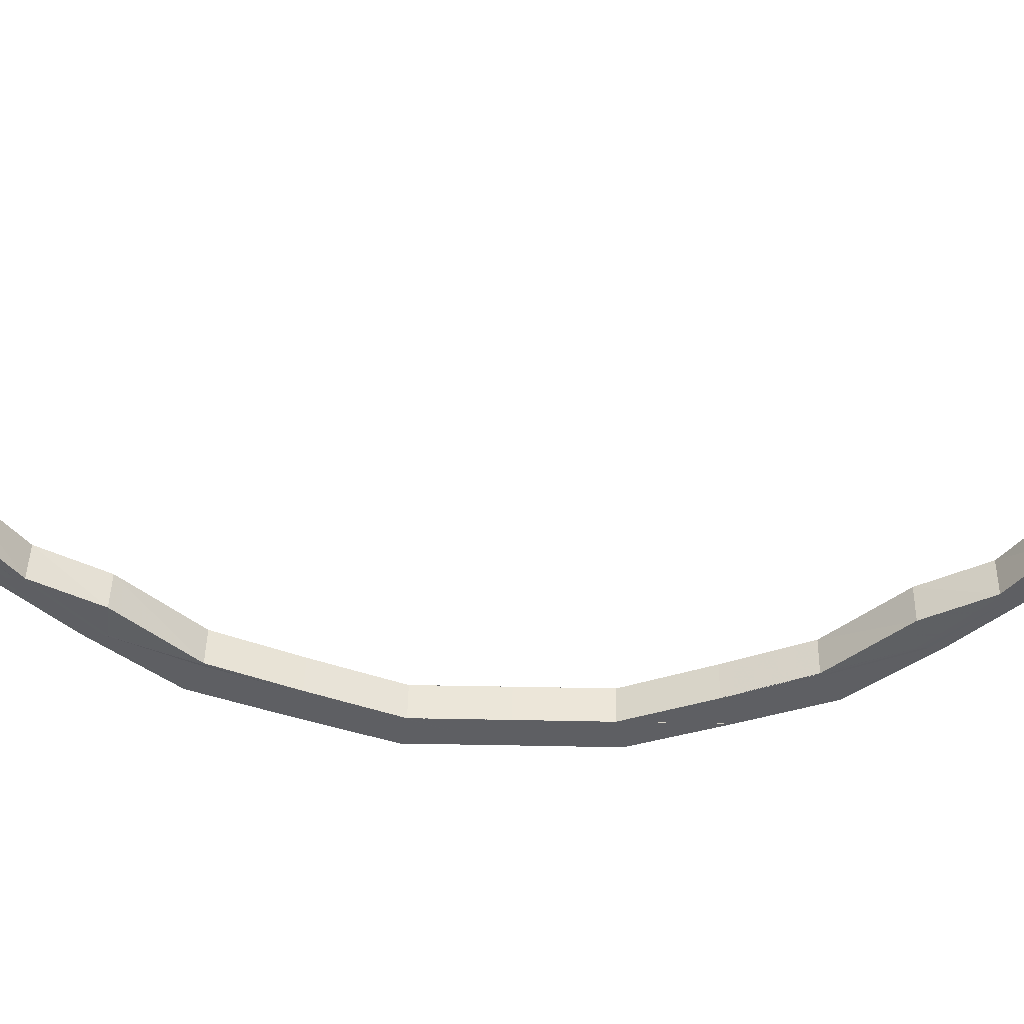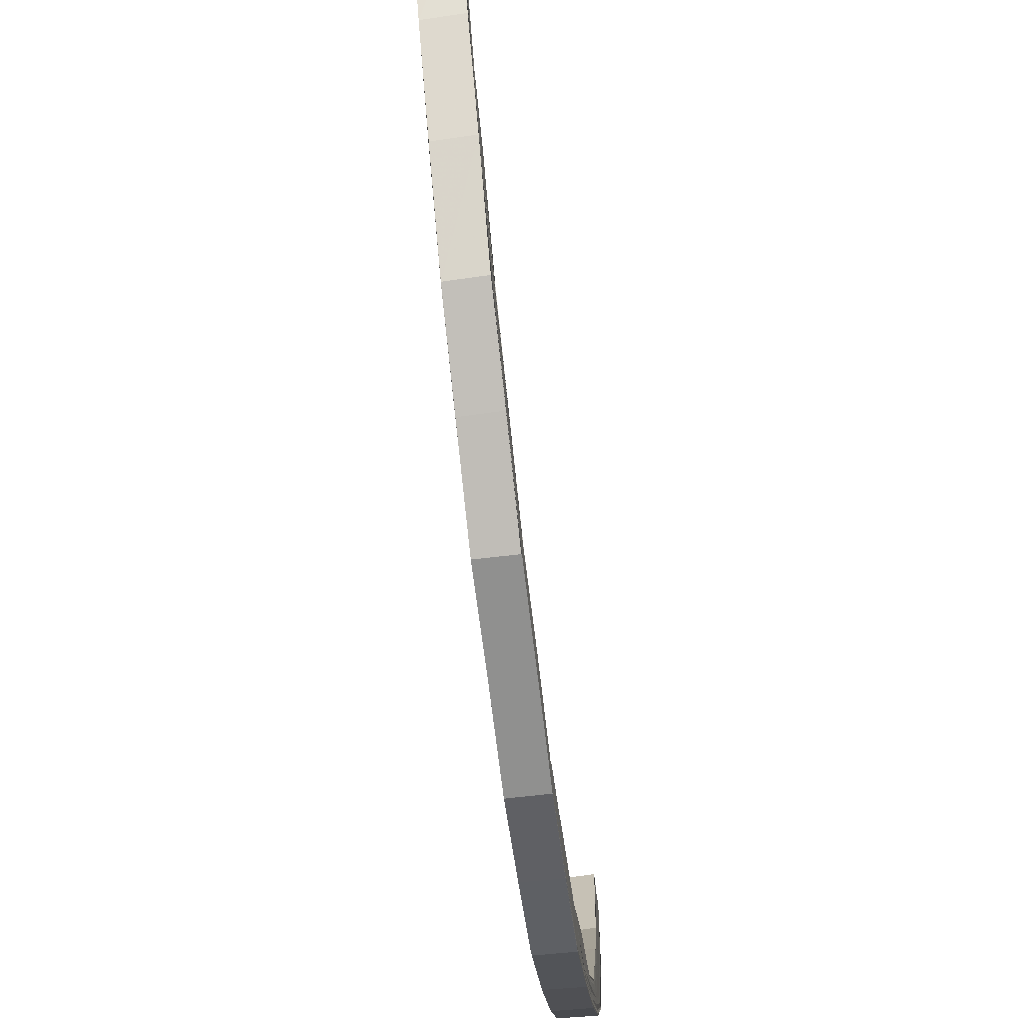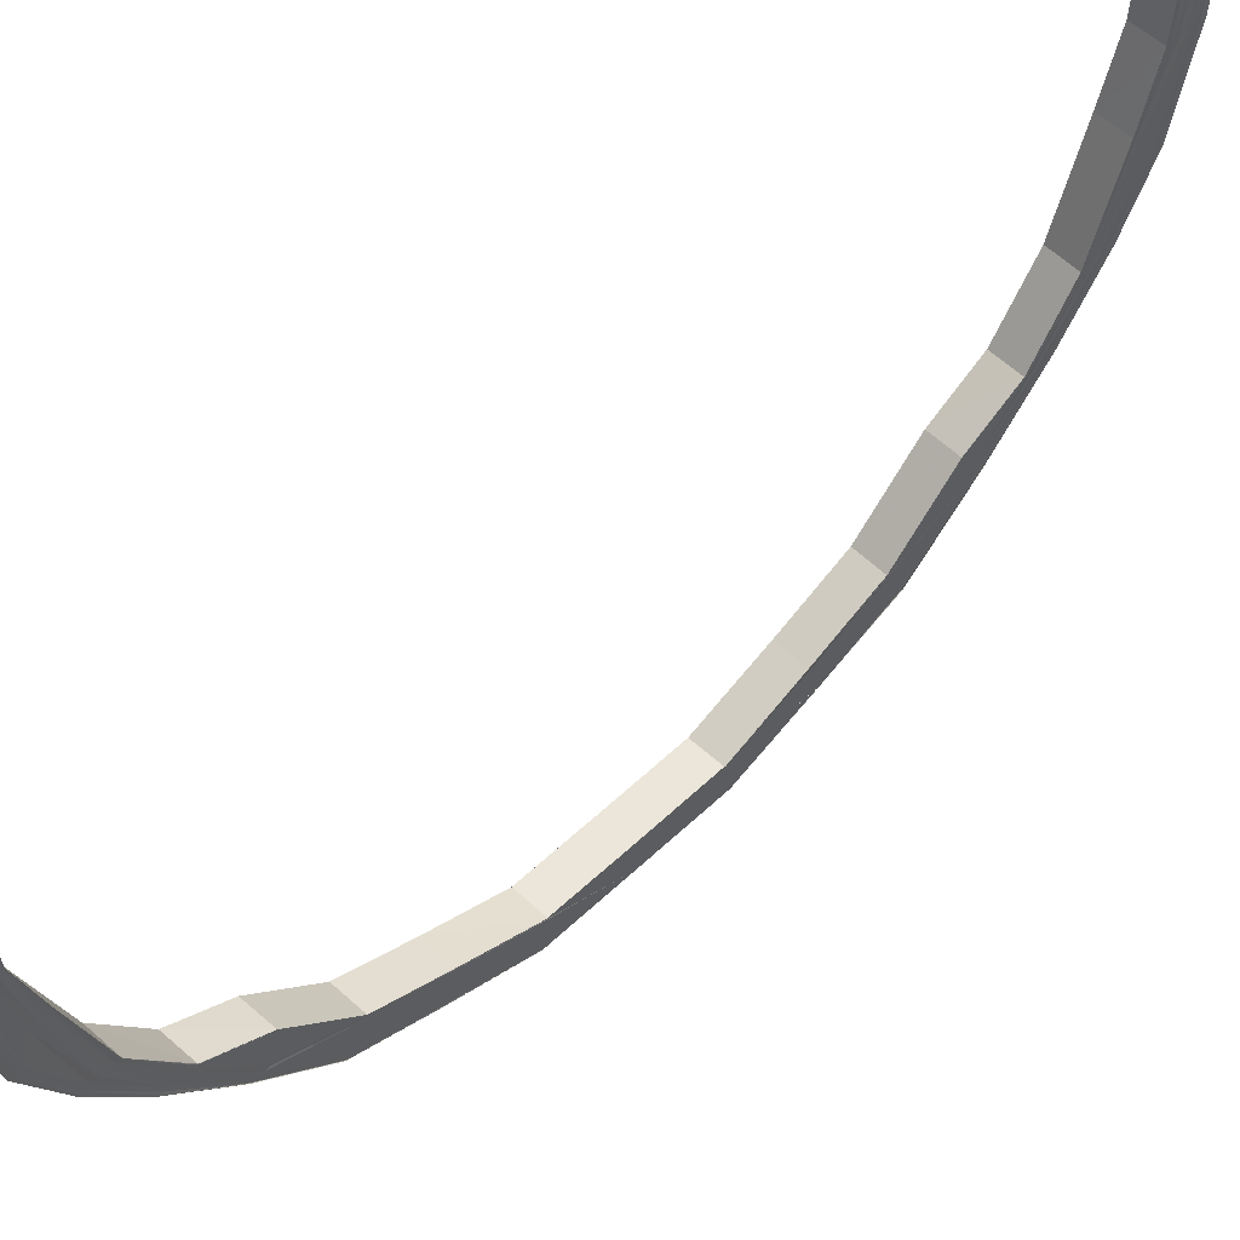
<metadata>
{"format":"obj","ext":"obj","renderer":"f3d","projection":"perspective","resolution":1024,"background":"white","views":[{"elev":48.8,"azim":91.2,"up":"+Y"},{"elev":-65.5,"azim":-173.3,"up":"+Y"},{"elev":53.8,"azim":-135.3,"up":"+Y"}]}
</metadata>
<code>
o 22856
v 2162 1876 13.88
v 2162 1876 13.89
v 2162 1876 13.88
v 2162 1876 13.89
v 2162 1876 13.89
v 2162 1876 13.89
v 2162 1876 13.89
v 2162 1876 13.89
v 2162 1876 13.89
v 2162 1876 13.88
v 2162 1876 13.88
v 2162 1876 13.91
v 2162 1876 13.89
v 2162 1876 13.92
v 2162 1876 13.91
v 2162 1876 13.94
v 2162 1876 13.92
v 2162 1876 13.96
v 2162 1876 13.94
v 2162 1876 13.99
v 2162 1876 13.96
v 2162 1876 14.01
v 2162 1876 13.99
v 2162 1876 13.89
v 2162 1876 13.91
v 2162 1876 13.91
v 2162 1876 13.92
v 2162 1876 13.89
v 2162 1876 13.89
v 2162 1876 13.9
v 2162 1876 13.89
v 2162 1876 13.89
v 2162 1876 13.91
v 2162 1876 13.9
v 2162 1876 13.92
v 2162 1876 13.94
v 2162 1876 13.89
v 2162 1876 13.91
v 2162 1876 13.92
v 2162 1876 13.94
v 2162 1876 13.96
v 2162 1876 13.9
v 2162 1876 13.92
v 2162 1876 13.94
v 2162 1876 13.96
v 2162 1876 13.99
v 2162 1876 13.91
v 2162 1876 14.01
v 2162 1876 13.99
v 2162 1876 13.96
v 2162 1876 13.99
v 2162 1876 14.01
v 2162 1876 13.94
v 2162 1876 13.96
v 2162 1876 14.01
v 2162 1876 13.93
v 2162 1876 13.94
v 2162 1876 13.99
v 2162 1876 13.97
v 2162 1876 14.01
v 2162 1876 14.04
v 2162 1876 13.99
v 2162 1876 13.95
v 2162 1876 14.01
v 2162 1876 13.97
v 2162 1876 13.99
v 2162 1876 14.01
v 2162 1876 13.93
v 2162 1876 13.95
v 2162 1876 13.99
v 2162 1876 14.01
v 2162 1876 13.97
v 2162 1876 13.99
v 2162 1876 14.02
v 2162 1876 14.02
v 2162 1876 13.99
v 2162 1876 13.99
v 2162 1876 13.97
v 2162 1876 13.97
v 2162 1876 13.95
v 2162 1876 13.95
v 2162 1876 13.93
v 2162 1876 13.97
v 2162 1876 14.02
v 2162 1876 13.99
v 2162 1876 13.97
v 2162 1876 13.95
v 2162 1876 13.95
v 2162 1876 13.93
v 2162 1876 13.93
v 2162 1876 13.91
v 2162 1876 13.93
v 2162 1876 13.92
v 2162 1876 13.92
v 2162 1876 13.9
v 2162 1876 13.91
v 2162 1876 13.9
v 2162 1876 13.93
v 2162 1876 13.9
v 2162 1876 13.9
v 2162 1876 13.9
v 2162 1876 13.9
v 2162 1876 13.9
v 2162 1876 13.9
v 2162 1876 13.91
v 2162 1876 13.9
v 2162 1876 13.9
v 2162 1876 13.9
v 2162 1876 13.91
v 2162 1876 13.9
v 2162 1876 13.9
v 2162 1876 13.9
v 2162 1876 13.9
v 2162 1876 13.89
v 2162 1876 13.89
v 2162 1876 13.89
v 2162 1876 13.88
v 2162 1876 13.89
v 2162 1876 13.89
v 2162 1876 13.89
v 2162 1876 13.89
v 2162 1876 13.89
v 2162 1876 13.9
v 2162 1876 13.9
v 2162 1876 13.9
v 2162 1876 13.9
v 2162 1876 13.9
v 2162 1876 13.9
v 2162 1876 13.9
v 2162 1876 13.92
v 2162 1876 13.9
v 2162 1876 13.93
v 2162 1876 13.91
v 2162 1876 13.95
v 2162 1876 13.93
v 2162 1876 13.97
v 2162 1876 13.95
v 2162 1876 13.99
v 2162 1876 13.97
v 2162 1876 14.02
v 2162 1876 13.99
v 2162 1876 13.9
v 2162 1876 13.89
v 2162 1876 13.9
v 2162 1876 13.89
v 2162 1876 13.89
v 2162 1876 13.9
v 2162 1876 13.9
v 2162 1876 13.9
v 2162 1876 13.91
v 2162 1876 13.89
v 2162 1876 13.89
v 2162 1876 13.89
v 2162 1876 13.9
v 2162 1876 13.93
v 2162 1876 13.91
v 2162 1876 13.89
v 2162 1876 13.89
v 2162 1876 13.89
v 2162 1876 13.9
v 2162 1876 13.91
v 2162 1876 13.93
v 2162 1876 13.95
v 2162 1876 13.89
v 2162 1876 13.89
v 2162 1876 13.89
v 2162 1876 13.89
v 2162 1876 13.88
v 2162 1876 13.89
v 2162 1876 13.89
v 2162 1876 13.88
v 2162 1876 13.9
v 2162 1876 13.91
v 2162 1876 13.9
v 2162 1876 13.89
v 2162 1876 13.89
v 2162 1876 13.89
v 2162 1876 13.88
v 2162 1876 13.89
v 2162 1876 13.89
v 2162 1876 13.91
v 2162 1876 13.91
v 2162 1876 13.91
v 2162 1876 13.91
v 2162 1876 13.92
v 2162 1876 13.92
v 2162 1876 13.92
v 2162 1876 13.92
v 2162 1876 13.94
v 2162 1876 13.94
v 2162 1876 13.94
v 2162 1876 13.94
v 2162 1876 13.96
v 2162 1876 13.96
v 2162 1876 13.96
v 2162 1876 13.96
v 2162 1876 13.99
v 2162 1876 13.99
v 2162 1876 14.01
v 2162 1876 14.01
v 2162 1876 13.99
v 2162 1876 13.99
v 2162 1876 14.01
v 2162 1876 14.01
v 2162 1876 14.01
v 2162 1876 13.99
v 2162 1876 14.04
v 2162 1876 14.04
v 2162 1876 13.96
v 2162 1876 13.99
v 2162 1876 14.01
v 2162 1876 14.01
v 2162 1876 13.94
v 2162 1876 13.97
v 2162 1876 13.99
v 2162 1876 14.01
v 2162 1876 13.92
v 2162 1876 13.94
v 2162 1876 13.97
v 2162 1876 13.99
v 2162 1876 14.02
v 2162 1876 13.99
v 2162 1876 14.02
v 2162 1876 13.97
v 2162 1876 13.97
v 2162 1876 13.95
v 2162 1876 13.95
v 2162 1876 13.93
v 2162 1876 13.93
v 2162 1876 13.91
v 2162 1876 14.04
v 2162 1876 14.07
v 2162 1876 14.07
v 2162 1876 14.07
v 2162 1876 14.09
v 2162 1876 14.11
v 2162 1876 14.09
v 2162 1876 14.07
v 2162 1876 14.13
v 2162 1876 14.11
v 2162 1876 14.07
v 2162 1876 14.15
v 2162 1876 14.13
v 2162 1876 14.09
v 2162 1876 14.16
v 2162 1876 14.15
v 2162 1876 14.18
v 2162 1876 14.17
v 2162 1876 14.18
v 2162 1876 14.18
v 2162 1876 14.18
v 2162 1876 14.18
v 2162 1876 14.18
v 2162 1876 14.18
v 2162 1876 14.18
v 2162 1876 14.18
v 2162 1876 14.18
v 2162 1876 14.17
v 2162 1876 14.16
v 2162 1876 14.15
v 2162 1876 14.15
v 2162 1876 14.13
v 2162 1876 14.13
v 2162 1876 14.11
v 2162 1876 14.11
v 2162 1876 14.09
v 2162 1876 14.09
v 2162 1876 14.07
v 2162 1876 14.18
v 2162 1876 14.18
v 2162 1876 14.18
v 2162 1876 14.18
v 2162 1876 14.18
v 2162 1876 14.19
v 2162 1876 14.18
v 2162 1876 14.19
v 2162 1876 14.18
v 2162 1876 14.16
v 2162 1876 14.19
v 2162 1876 14.18
v 2162 1876 14.19
v 2162 1876 14.17
v 2162 1876 14.15
v 2162 1876 14.17
v 2162 1876 14.18
v 2162 1876 14.19
v 2162 1876 14.15
v 2162 1876 14.13
v 2162 1876 14.15
v 2162 1876 14.17
v 2162 1876 14.18
v 2162 1876 14.13
v 2162 1876 14.11
v 2162 1876 14.13
v 2162 1876 14.15
v 2162 1876 14.17
v 2162 1876 14.11
v 2162 1876 14.09
v 2162 1876 14.09
v 2162 1876 14.07
v 2162 1876 14.11
v 2162 1876 14.14
v 2162 1876 14.09
v 2162 1876 14.07
v 2162 1876 14.11
v 2162 1876 14.09
v 2162 1876 14.07
v 2162 1876 14.16
v 2162 1876 14.14
v 2162 1876 14.12
v 2162 1876 14.09
v 2162 1876 14.07
v 2162 1876 14.09
v 2162 1876 14.12
v 2162 1876 14.14
v 2162 1876 14.12
v 2162 1876 14.16
v 2162 1876 14.17
v 2162 1876 14.14
v 2162 1876 14.16
v 2162 1876 14.17
v 2162 1876 14.18
v 2162 1876 14.19
v 2162 1876 14.19
v 2162 1876 14.19
v 2162 1876 14.19
v 2162 1876 14.19
v 2162 1876 14.2
v 2162 1876 14.19
v 2162 1876 14.2
v 2162 1876 14.19
v 2162 1876 14.19
v 2162 1876 14.19
v 2162 1876 14.2
v 2162 1876 14.19
v 2162 1876 14.17
v 2162 1876 14.18
v 2162 1876 14.19
v 2162 1876 14.19
v 2162 1876 14.19
v 2162 1876 14.2
v 2162 1876 14.17
v 2162 1876 14.18
v 2162 1876 14.16
v 2162 1876 14.16
v 2162 1876 14.16
v 2162 1876 14.16
v 2162 1876 14.14
v 2162 1876 14.14
v 2162 1876 14.14
v 2162 1876 14.14
v 2162 1876 14.12
v 2162 1876 14.12
v 2162 1876 14.12
v 2162 1876 14.12
v 2162 1876 14.09
v 2162 1876 14.09
v 2162 1876 14.07
v 2162 1876 14.09
v 2162 1876 14.07
v 2162 1876 14.07
v 2162 1876 14.09
v 2162 1876 14.09
v 2162 1876 14.07
v 2162 1876 14.07
v 2162 1876 14.09
v 2162 1876 14.07
v 2162 1876 14.09
v 2162 1876 14.07
v 2162 1876 14.07
v 2162 1876 14.09
v 2162 1876 14.09
v 2162 1876 14.09
v 2162 1876 14.07
v 2162 1876 14.12
v 2162 1876 14.09
v 2162 1876 14.07
v 2162 1876 14.07
v 2162 1876 14.09
v 2162 1876 14.11
v 2162 1876 14.11
v 2162 1876 14.11
v 2162 1876 14.13
v 2162 1876 14.13
v 2162 1876 14.15
v 2162 1876 14.14
v 2162 1876 14.15
v 2162 1876 14.17
v 2162 1876 14.15
v 2162 1876 14.14
v 2162 1876 14.17
v 2162 1876 14.18
v 2162 1876 14.12
v 2162 1876 14.12
v 2162 1876 14.09
v 2162 1876 14.09
v 2162 1876 14.07
v 2162 1876 14.12
v 2162 1876 14.12
v 2162 1876 14.14
v 2162 1876 14.14
v 2162 1876 14.14
v 2162 1876 14.16
v 2162 1876 14.16
v 2162 1876 14.17
v 2162 1876 14.18
v 2162 1876 14.19
v 2162 1876 14.19
v 2162 1876 14.19
v 2162 1876 14.19
v 2162 1876 14.2
v 2162 1876 14.19
v 2162 1876 14.19
v 2162 1876 14.12
v 2162 1876 14.14
v 2162 1876 14.14
v 2162 1876 14.16
v 2162 1876 14.16
v 2162 1876 14.17
v 2162 1876 14.16
v 2162 1876 14.16
v 2162 1876 14.17
v 2162 1876 14.17
v 2162 1876 14.17
v 2162 1876 14.17
v 2162 1876 14.18
v 2162 1876 14.18
v 2162 1876 14.18
v 2162 1876 14.18
v 2162 1876 14.18
v 2162 1876 14.18
v 2162 1876 14.19
v 2162 1876 14.19
v 2162 1876 14.19
v 2162 1876 14.19
v 2162 1876 14.19
v 2162 1876 14.19
v 2162 1876 14.19
v 2162 1876 14.19
v 2162 1876 14.19
v 2162 1876 14.19
v 2162 1876 14.2
v 2162 1876 14.19
v 2162 1876 14.19
v 2162 1876 14.19
v 2162 1876 14.19
v 2162 1876 14.19
v 2162 1876 14.18
f 1 2 3
f 2 4 5
f 6 5 3
f 3 5 7
f 8 9 6
f 10 8 11
f 9 12 13
f 12 14 15
f 14 16 17
f 16 18 19
f 18 20 21
f 20 22 23
f 13 24 5
f 4 25 24
f 15 26 24
f 25 27 26
f 5 24 28
f 5 28 7
f 7 28 29
f 24 30 28
f 24 26 30
f 28 31 29
f 28 30 31
f 29 31 32
f 26 33 30
f 30 34 31
f 30 33 34
f 26 35 33
f 17 35 26
f 27 36 35
f 31 34 37
f 31 37 32
f 33 38 34
f 35 39 33
f 33 39 38
f 35 40 39
f 19 40 35
f 36 41 40
f 34 38 42
f 34 42 37
f 39 43 38
f 40 44 39
f 39 44 43
f 40 45 44
f 21 45 40
f 41 46 45
f 38 43 47
f 38 47 42
f 46 48 49
f 23 49 45
f 45 49 50
f 45 50 44
f 49 51 50
f 49 52 51
f 44 50 53
f 44 53 43
f 50 51 54
f 50 54 53
f 52 55 51
f 43 53 56
f 43 56 47
f 53 54 57
f 53 57 56
f 51 58 54
f 51 55 58
f 54 59 57
f 54 58 59
f 55 60 58
f 55 61 60
f 58 62 59
f 58 60 62
f 57 59 63
f 60 64 62
f 60 61 64
f 59 62 65
f 59 65 63
f 62 64 66
f 62 66 65
f 64 67 66
f 57 63 68
f 56 57 68
f 63 65 69
f 66 67 70
f 67 71 70
f 65 66 72
f 66 70 72
f 65 72 69
f 70 71 73
f 71 74 73
f 74 75 76
f 77 76 78
f 79 78 80
f 81 80 82
f 83 73 79
f 70 73 83
f 72 70 83
f 73 84 85
f 73 85 86
f 83 86 87
f 88 83 81
f 72 83 88
f 88 87 89
f 69 72 88
f 90 82 91
f 92 88 90
f 69 88 92
f 92 89 93
f 94 91 95
f 96 92 94
f 96 93 97
f 98 69 92
f 98 92 96
f 63 69 98
f 68 63 98
f 99 95 100
f 101 100 102
f 103 96 99
f 103 97 104
f 105 98 96
f 105 96 103
f 68 98 105
f 106 103 101
f 106 104 107
f 108 105 103
f 108 103 106
f 109 68 105
f 109 105 108
f 56 68 109
f 47 56 109
f 47 109 110
f 110 109 108
f 42 47 110
f 111 108 106
f 110 108 111
f 111 106 112
f 112 106 113
f 114 111 112
f 115 110 111
f 115 111 114
f 42 110 115
f 116 115 114
f 37 42 115
f 37 115 116
f 32 37 116
f 117 1 32
f 118 117 32
f 119 118 32
f 120 119 32
f 121 120 32
f 122 121 32
f 123 122 32
f 124 123 32
f 125 126 127
f 126 128 129
f 128 130 131
f 130 132 133
f 132 134 135
f 134 136 137
f 136 138 139
f 138 140 141
f 129 142 143
f 131 144 142
f 145 142 146
f 147 148 145
f 148 149 142
f 149 150 144
f 142 144 151
f 142 151 152
f 146 151 153
f 144 154 151
f 150 155 156
f 133 156 144
f 144 156 154
f 151 154 157
f 151 157 158
f 153 157 159
f 154 160 157
f 156 161 154
f 154 161 160
f 156 162 161
f 135 162 156
f 155 163 162
f 157 160 164
f 157 164 165
f 159 164 166
f 166 167 168
f 164 167 169
f 167 170 171
f 160 172 164
f 164 172 167
f 160 173 172
f 161 173 160
f 172 174 167
f 174 175 170
f 167 174 176
f 176 177 178
f 179 180 177
f 181 182 180
f 174 183 179
f 183 184 175
f 185 186 182
f 183 187 181
f 187 188 184
f 189 190 186
f 187 191 185
f 191 192 188
f 193 194 190
f 191 195 189
f 195 196 192
f 197 198 194
f 199 200 198
f 195 201 193
f 201 202 196
f 201 203 197
f 203 204 202
f 205 203 201
f 206 201 195
f 205 207 203
f 199 207 52
f 208 207 205
f 209 206 195
f 209 195 191
f 210 206 209
f 210 211 206
f 212 211 210
f 213 209 191
f 213 191 187
f 214 210 209
f 214 209 213
f 215 212 210
f 215 210 214
f 216 212 215
f 217 213 187
f 217 187 183
f 218 214 213
f 218 213 217
f 219 215 214
f 219 214 218
f 220 216 215
f 220 215 219
f 221 216 220
f 222 223 220
f 224 220 219
f 141 220 224
f 225 222 224
f 224 219 226
f 226 219 218
f 227 224 226
f 163 225 227
f 139 224 227
f 226 218 228
f 228 218 217
f 227 226 229
f 229 226 228
f 162 227 229
f 137 227 162
f 162 229 161
f 161 229 173
f 229 228 173
f 228 217 230
f 173 228 230
f 230 217 183
f 173 230 172
f 230 183 174
f 172 230 174
f 61 231 64
f 74 231 221
f 231 208 221
f 231 232 208
f 232 233 208
f 234 235 233
f 235 236 237
f 61 238 231
f 236 239 240
f 241 238 61
f 239 242 243
f 241 244 238
f 242 245 246
f 245 247 248
f 247 249 250
f 249 251 252
f 251 253 254
f 255 254 256
f 257 256 258
f 259 258 260
f 261 260 262
f 263 262 264
f 265 264 266
f 267 266 268
f 269 270 255
f 270 271 272
f 269 272 273
f 274 270 269
f 275 274 269
f 276 274 275
f 275 269 277
f 277 269 257
f 277 273 278
f 279 276 275
f 280 275 277
f 279 275 280
f 281 276 279
f 280 277 282
f 282 277 259
f 282 278 283
f 284 280 282
f 285 279 280
f 285 280 284
f 286 279 285
f 286 281 279
f 284 282 287
f 287 282 261
f 287 283 288
f 289 284 287
f 290 285 284
f 290 284 289
f 291 286 285
f 291 285 290
f 289 287 292
f 292 287 263
f 292 288 293
f 294 289 292
f 295 290 289
f 295 289 294
f 296 291 290
f 296 290 295
f 294 292 297
f 297 292 265
f 297 293 298
f 299 298 300
f 299 297 267
f 301 294 297
f 301 297 299
f 302 294 301
f 302 295 294
f 303 301 299
f 303 299 232
f 304 303 232
f 305 301 303
f 305 302 301
f 306 303 304
f 306 305 303
f 307 306 304
f 308 295 302
f 308 296 295
f 309 302 305
f 309 308 302
f 310 305 306
f 310 309 305
f 311 306 307
f 311 310 306
f 312 311 307
f 313 311 312
f 314 310 311
f 313 314 311
f 315 309 310
f 314 315 310
f 316 314 313
f 315 317 309
f 317 308 309
f 244 316 313
f 317 318 308
f 318 296 308
f 319 315 314
f 316 319 314
f 320 317 315
f 319 320 315
f 321 318 317
f 320 321 317
f 318 322 296
f 322 291 296
f 321 323 318
f 323 322 318
f 322 324 291
f 324 286 291
f 324 325 286
f 325 281 286
f 326 325 324
f 327 324 322
f 327 326 324
f 323 327 322
f 328 326 327
f 329 328 327
f 329 327 323
f 330 328 329
f 331 329 323
f 331 323 321
f 332 329 331
f 333 334 329
f 335 333 331
f 336 331 321
f 337 335 336
f 338 331 336
f 336 321 320
f 339 340 338
f 340 341 332
f 342 339 343
f 343 336 344
f 344 336 320
f 345 337 344
f 344 320 319
f 346 342 347
f 347 344 348
f 348 344 319
f 349 345 348
f 348 319 316
f 350 346 351
f 351 348 352
f 352 348 316
f 353 349 352
f 352 316 244
f 354 350 355
f 355 352 356
f 356 352 244
f 357 353 356
f 356 244 241
f 358 356 241
f 359 356 360
f 361 362 358
f 362 354 363
f 364 358 61
f 207 364 61
f 207 61 52
f 365 366 364
f 367 365 207
f 366 368 369
f 370 367 207
f 208 370 207
f 367 371 365
f 371 366 365
f 370 372 367
f 372 371 367
f 373 372 370
f 374 373 370
f 372 375 371
f 376 373 374
f 377 376 374
f 237 376 377
f 378 379 377
f 379 380 376
f 373 381 372
f 381 375 372
f 376 382 373
f 382 381 373
f 240 382 376
f 380 383 382
f 382 384 381
f 243 384 382
f 383 385 384
f 384 386 381
f 381 386 375
f 384 387 386
f 246 387 384
f 385 388 387
f 387 389 386
f 386 390 375
f 386 389 390
f 387 391 389
f 248 391 387
f 388 392 391
f 375 390 393
f 375 393 371
f 371 393 366
f 393 394 366
f 366 394 395
f 395 396 397
f 398 399 396
f 400 401 399
f 394 402 398
f 403 404 401
f 405 406 404
f 407 408 406
f 409 410 408
f 341 411 410
f 412 413 409
f 394 414 368
f 402 415 414
f 416 402 394
f 393 416 394
f 390 416 393
f 390 417 416
f 389 417 390
f 416 418 402
f 417 418 416
f 389 419 417
f 418 420 402
f 402 420 400
f 420 421 415
f 391 419 389
f 417 422 418
f 419 422 417
f 418 423 420
f 422 423 418
f 423 424 420
f 420 424 403
f 424 425 421
f 391 426 419
f 250 426 391
f 419 427 422
f 426 427 419
f 392 428 426
f 427 429 422
f 422 429 423
f 426 430 427
f 252 430 426
f 428 431 430
f 430 432 427
f 427 432 429
f 430 433 432
f 431 434 430
f 434 435 432
f 431 434 281
f 434 435 281
f 251 431 281
f 435 436 281
f 435 436 437
f 432 437 429
f 432 438 437
f 436 439 281
f 436 439 440
f 439 441 281
f 441 341 281
f 341 334 281
f 439 441 412
f 441 442 443
f 412 443 444
f 440 445 412
f 437 446 440
f 447 444 425
f 440 412 447
f 447 412 407
f 437 440 448
f 448 440 447
f 429 437 448
f 429 448 423
f 423 448 424
f 448 447 424
f 424 447 405

</code>
